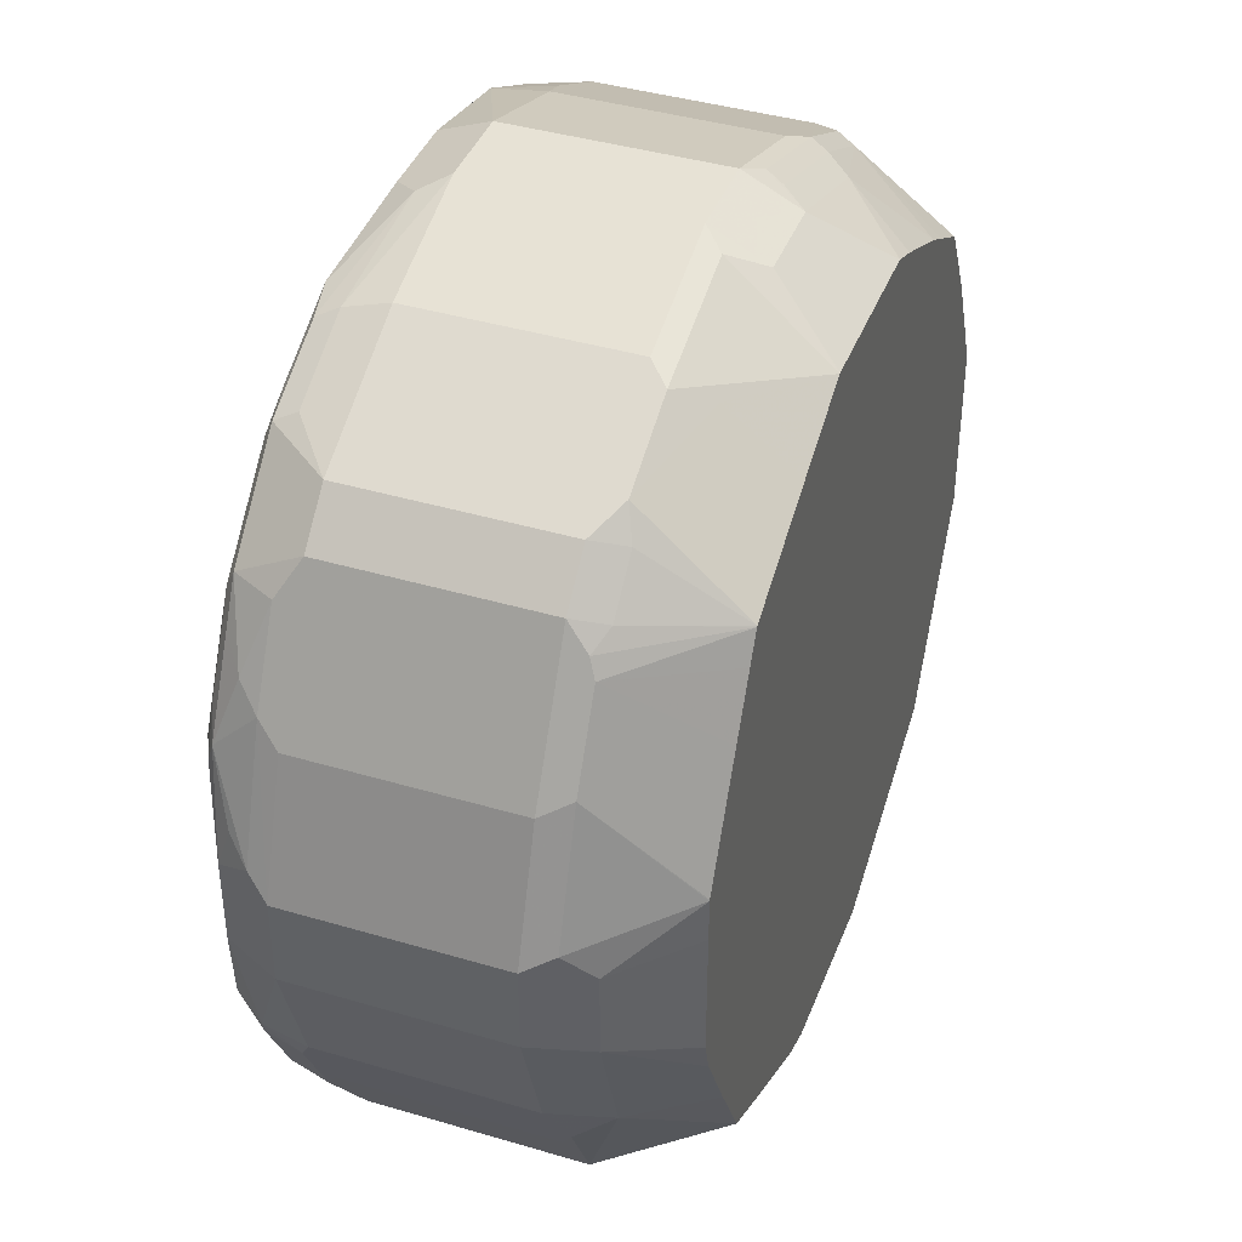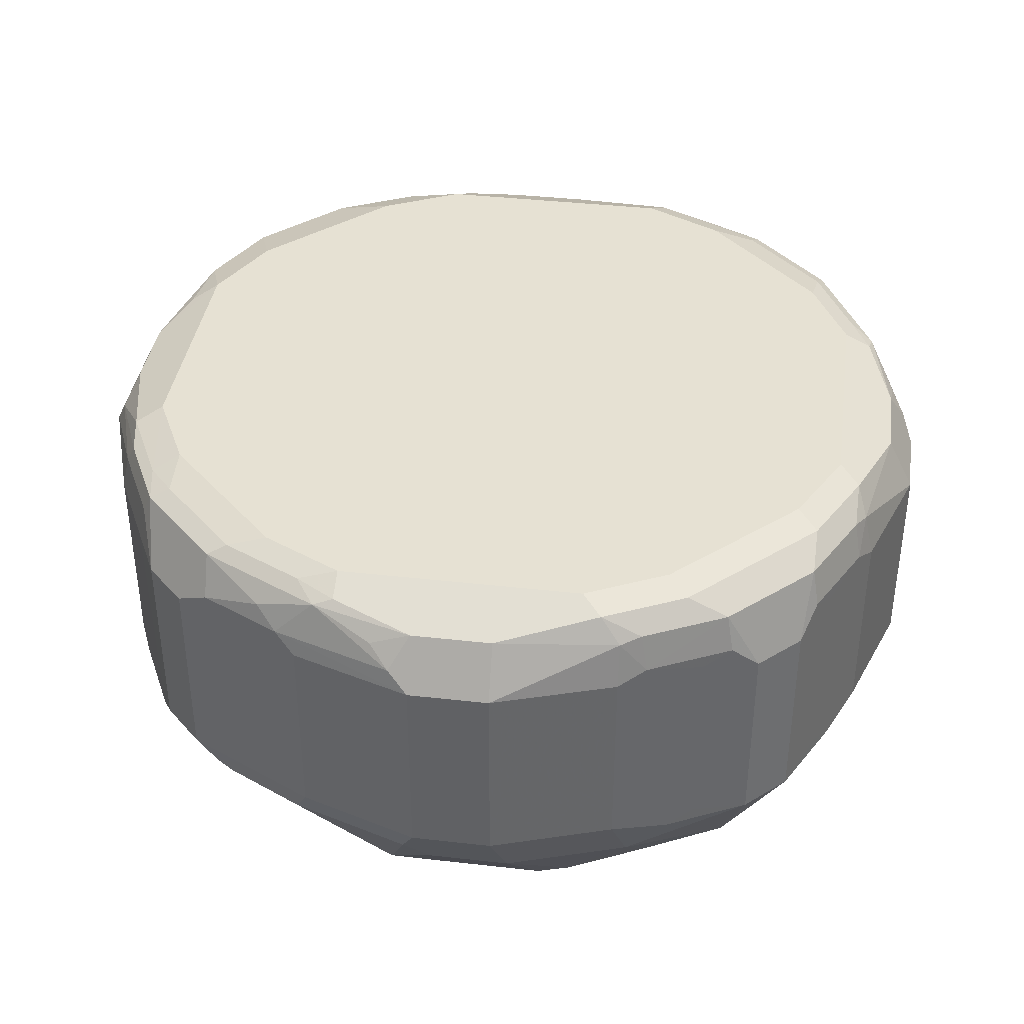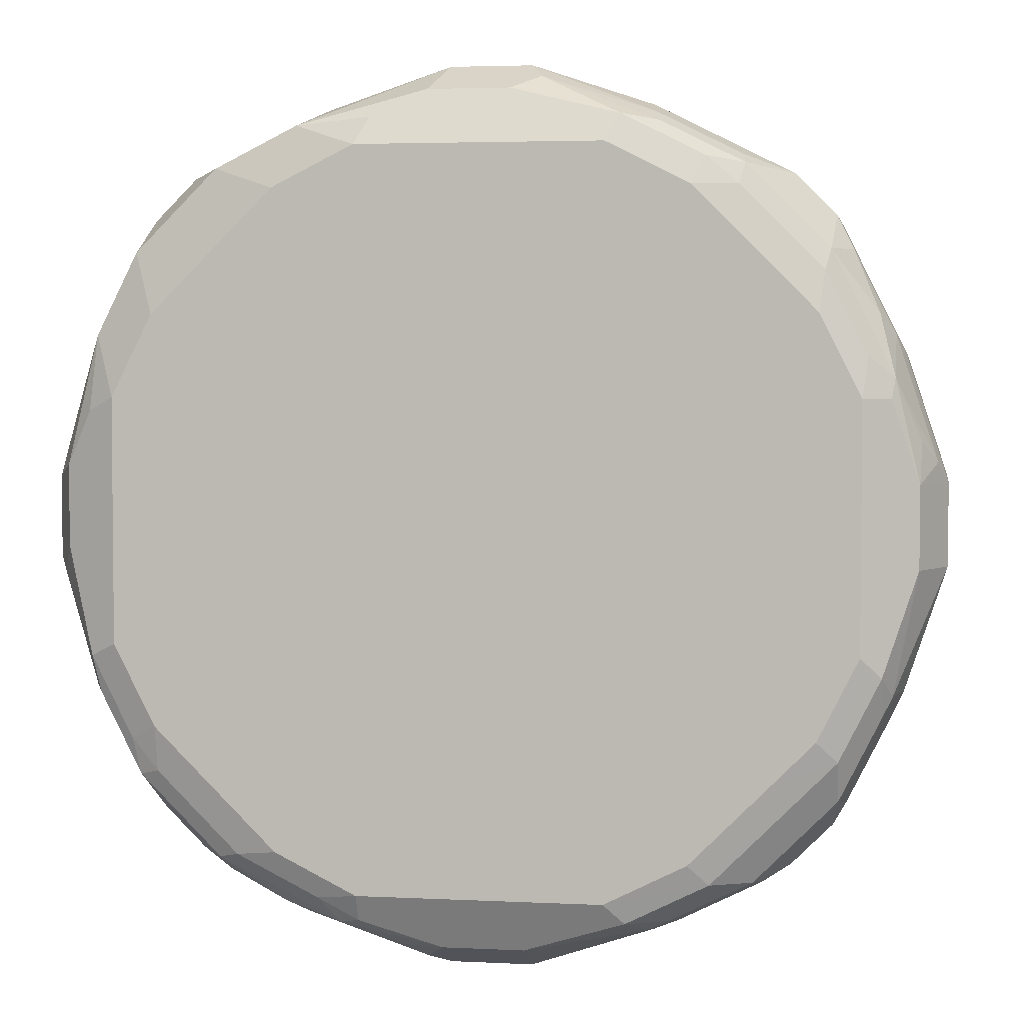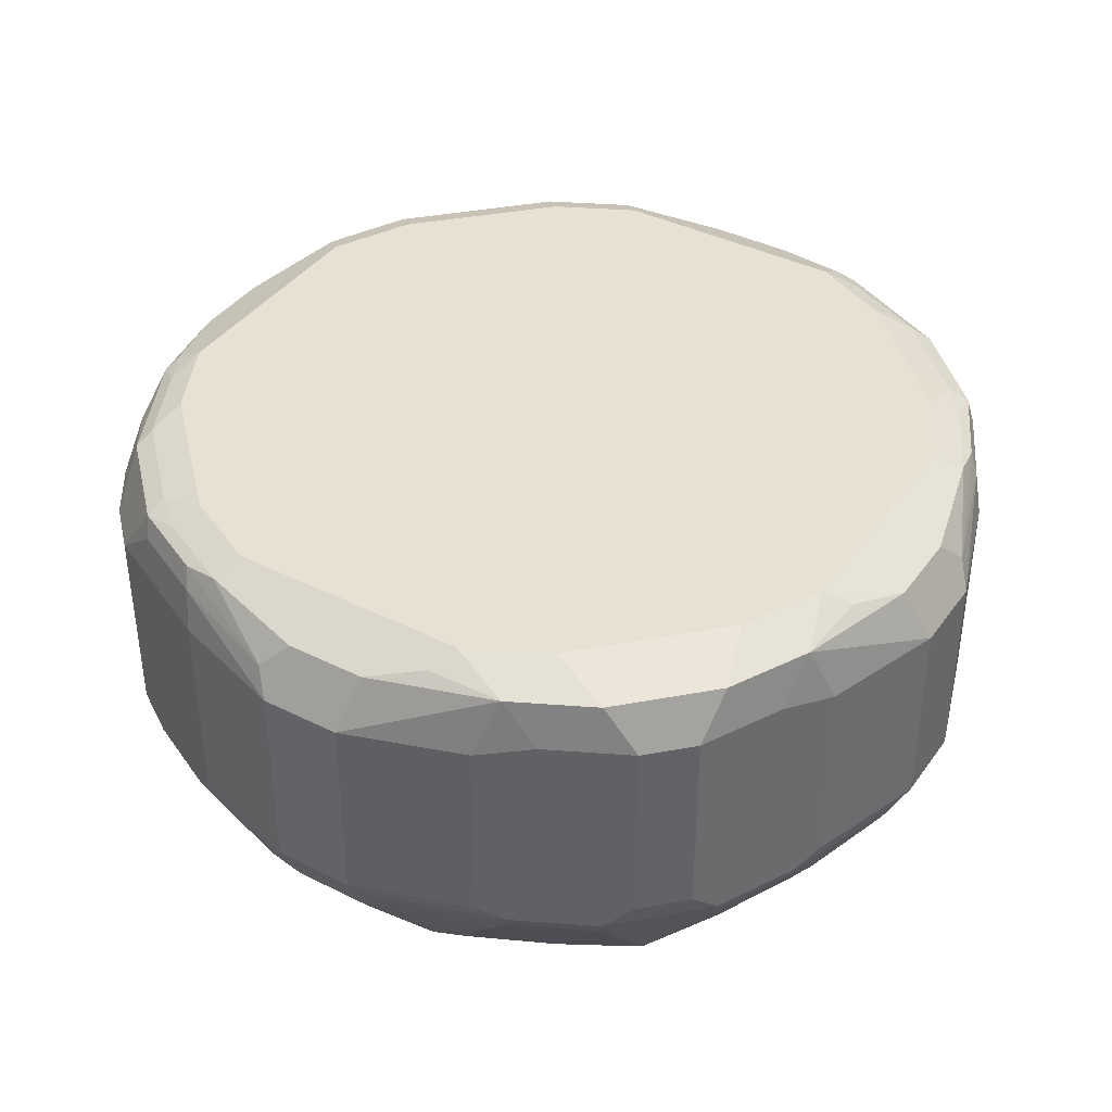
<metadata>
{"format":"obj","ext":"obj","renderer":"f3d","projection":"perspective","resolution":1024,"background":"white","views":[{"elev":40.5,"azim":-70.0,"up":"+Z"},{"elev":38.8,"azim":-171.9,"up":"+Y"},{"elev":3.6,"azim":-170.6,"up":"+Z"},{"elev":39.5,"azim":31.9,"up":"+Y"}]}
</metadata>
<code>
v -0.01997 0.7796 -0.2199
v -0.02665 0.7529 -0.2065
v -0.08661 0.7529 -0.1866
v -0.07994 0.7796 -0.1999
v -0.01997 0.8795 -0.2199
v 0.01997 0.7796 -0.2199
v -0.03947 0.7201 -0.1801
v -0.04003 0.7201 -0.18
v -0.05544 0.7201 -0.1754
v 0.0133 0.7529 -0.2065
v -0.1066 0.7729 -0.1866
v -0.09543 0.7201 -0.1554
v -0.1348 0.7201 -0.1348
v -0.1466 0.7729 -0.1665
v -0.07994 0.8795 -0.1999
v -0.07994 0.902 -0.1949
v -0.01997 0.9062 -0.2065
v 0.01997 0.8795 -0.2199
v 0.07994 0.7796 -0.1999
v 0.02665 0.7663 -0.2132
v 0.01972 0.7201 -0.1801
v 0.0399 0.7201 -0.18
v -0.1199 0.7796 -0.1799
v -0.1066 0.8728 -0.1866
v -0.1554 0.7201 -0.09543
v -0.1866 0.7529 -0.08661
v -0.1665 0.7729 -0.1466
v -0.1466 0.8728 -0.1665
v -0.1199 0.8795 -0.1799
v -0.09328 0.8862 -0.1932
v -0.06995 0.9145 -0.1899
v -0.08992 0.9045 -0.1899
v -0.05996 0.9195 -0.1799
v 0.01997 0.9062 -0.2065
v 0.02996 0.8895 -0.2148
v 0.08992 0.8895 -0.1949
v 0.07994 0.8795 -0.1999
v 0.1066 0.7796 -0.1866
v 0.08661 0.7663 -0.1932
v 0.04046 0.7201 -0.1798
v -0.1754 0.7201 -0.05544
v -0.2065 0.7529 -0.02665
v -0.2199 0.7796 -0.01997
v -0.1999 0.7796 -0.07994
v -0.1866 0.7729 -0.1066
v -0.1665 0.8728 -0.1466
v -0.1799 0.7796 -0.1199
v -0.1332 0.8862 -0.1732
v -0.1299 0.9045 -0.1699
v -0.1099 0.9145 -0.1699
v -0.09991 0.9195 -0.1599
v 0.05996 0.9195 -0.1799
v 0.05996 0.9128 -0.1932
v 0.06995 0.9095 -0.1949
v 0.03995 0.8995 -0.2074
v 0.09991 0.8995 -0.1874
v 0.1299 0.8895 -0.1749
v 0.1066 0.8795 -0.1866
v 0.1199 0.7796 -0.1799
v 0.1349 0.7696 -0.1699
v 0.1266 0.7663 -0.1732
v 0.08041 0.7201 -0.1599
v -0.18 0.7201 -0.04003
v -0.2065 0.7529 0.0133
v -0.1801 0.7201 -0.03947
v -0.2199 0.7796 0.01997
v -0.2199 0.8795 -0.01997
v -0.1999 0.8795 -0.07994
v -0.1866 0.8728 -0.1066
v -0.1799 0.8795 -0.1199
v -0.1732 0.8862 -0.1332
v -0.1699 0.9045 -0.1299
v -0.1199 0.9195 -0.1399
v -0.1699 0.9145 -0.1099
v 0.09991 0.9195 -0.1599
v 0.1199 0.9145 -0.1624
v 0.07994 0.9145 -0.1824
v 0.1099 0.9095 -0.1749
v 0.1299 0.9095 -0.1649
v 0.1466 0.8795 -0.1665
v 0.1466 0.7796 -0.1665
v 0.1424 0.7646 -0.1599
v 0.1332 0.7201 -0.1332
v 0.1198 0.7201 -0.14
v 0.09341 0.7201 -0.1534
v -0.2132 0.7663 0.02665
v -0.1801 0.7201 0.01972
v -0.18 0.7201 0.0399
v -0.2199 0.8795 0.01997
v -0.1999 0.7796 0.07994
v -0.2065 0.9062 -0.01997
v -0.1949 0.902 -0.07994
v -0.1932 0.8862 -0.09328
v -0.1899 0.9045 -0.08992
v -0.1399 0.9195 -0.1199
v -0.1899 0.9145 -0.06995
v -0.1799 0.9195 -0.05996
v -0.1599 0.9195 -0.09991
v 0.1199 0.9195 -0.1399
v 0.1599 0.9145 -0.1224
v 0.1699 0.9095 -0.1249
v 0.1665 0.8795 -0.1466
v 0.1665 0.7796 -0.1466
v 0.1336 0.7201 -0.1329
v 0.1624 0.7646 -0.1399
v -0.1932 0.7663 0.08661
v -0.1798 0.7201 0.04046
v -0.2148 0.8895 0.02996
v -0.2065 0.9062 0.01997
v -0.1999 0.8795 0.07994
v -0.1949 0.8895 0.08992
v -0.1866 0.7796 0.1066
v -0.1799 0.9195 0.05996
v 0.1399 0.9195 -0.1199
v 0.1599 0.9195 -0.09991
v 0.1732 0.9128 -0.1066
v 0.1899 0.9095 -0.08493
v 0.1749 0.8995 -0.1224
v 0.1749 0.7696 -0.1299
v 0.1799 0.8795 -0.1199
v 0.1469 0.7201 -0.1064
v -0.1599 0.7201 0.08041
v -0.1732 0.7663 0.1266
v -0.1699 0.7696 0.1349
v -0.1949 0.9095 0.06995
v -0.2074 0.8995 0.03995
v -0.1932 0.9128 0.05996
v -0.1866 0.8795 0.1066
v -0.1749 0.8895 0.1299
v -0.1874 0.8995 0.09991
v -0.1799 0.7796 0.1199
v -0.1824 0.9145 0.07994
v -0.1624 0.9145 0.1199
v -0.1599 0.9195 0.09991
v 0.1799 0.9195 -0.05996
v 0.1932 0.9128 -0.06659
v 0.2132 0.8928 -0.02665
v 0.1949 0.8995 -0.08243
v 0.1866 0.8795 -0.1066
v 0.1866 0.7796 -0.1066
v 0.1949 0.7696 -0.08992
v 0.1866 0.7529 -0.07994
v 0.1601 0.7201 -0.07994
v -0.1534 0.7201 0.09341
v -0.14 0.7201 0.1198
v -0.1332 0.7201 0.1332
v -0.1599 0.7646 0.1424
v -0.1665 0.7796 0.1466
v -0.1749 0.9095 0.1099
v -0.1665 0.8795 0.1466
v -0.1649 0.9095 0.1299
v -0.1399 0.9195 0.1199
v -0.1224 0.9145 0.1599
v 0.1799 0.9195 0.05996
v 0.2065 0.9062 -0.0133
v 0.2199 0.8795 -0.01997
v 0.1999 0.8795 -0.07994
v 0.1999 0.7796 -0.07994
v 0.2199 0.7796 -0.01997
v 0.2148 0.7696 -0.02996
v 0.1801 0.7201 -0.03995
v 0.1736 0.7201 -0.05299
v -0.1329 0.7201 0.1336
v -0.1399 0.7646 0.1624
v -0.1466 0.7796 0.1665
v -0.1466 0.8795 0.1665
v -0.1249 0.9095 0.1699
v -0.1199 0.9195 0.1399
v -0.1066 0.9128 0.1732
v -0.09991 0.9195 0.1599
v 0.1899 0.9095 0.08992
v 0.1932 0.9128 0.05329
v 0.2065 0.9062 0.02665
v 0.1599 0.9195 0.09991
v 0.1699 0.9095 0.1299
v 0.2199 0.8795 0.01997
v 0.2199 0.7796 0.01997
v 0.2065 0.7529 -0.01997
v 0.1801 0.7201 -0.03926
v -0.1064 0.7201 0.1469
v -0.1299 0.7696 0.1749
v -0.1199 0.8795 0.1799
v -0.1224 0.8995 0.1749
v -0.08493 0.9095 0.1899
v -0.06659 0.9128 0.1932
v -0.05996 0.9195 0.1799
v 0.1866 0.8862 0.1066
v 0.1999 0.8795 0.07994
v 0.1399 0.9195 0.1199
v 0.1299 0.9095 0.1699
v 0.1665 0.8862 0.1466
v 0.1999 0.7796 0.07994
v 0.1932 0.7729 0.09328
v 0.2132 0.7729 0.03327
v 0.2065 0.7529 0.01997
v 0.1801 0.7201 0.01997
v -0.07994 0.7201 0.1601
v -0.07994 0.7529 0.1866
v -0.08992 0.7696 0.1949
v -0.1066 0.7796 0.1866
v -0.1066 0.8795 0.1866
v -0.08243 0.8995 0.1949
v -0.02665 0.8928 0.2132
v -0.0133 0.9062 0.2065
v 0.05996 0.9195 0.1799
v 0.1799 0.8795 0.1199
v 0.1866 0.7862 0.1066
v 0.1199 0.9195 0.1399
v 0.1466 0.8862 0.1665
v 0.09991 0.9195 0.1599
v 0.08992 0.9095 0.1899
v 0.1066 0.8862 0.1866
v 0.1665 0.7862 0.1466
v 0.1899 0.7646 0.08992
v 0.1799 0.7796 0.1199
v 0.1732 0.7729 0.1332
v 0.1699 0.7646 0.1299
v 0.2099 0.7646 0.02996
v 0.1866 0.7529 0.07994
v 0.18 0.7201 0.03995
v -0.05299 0.7201 0.1736
v -0.03995 0.7201 0.1801
v -0.02996 0.7696 0.2148
v -0.01997 0.7796 0.2199
v -0.07994 0.7796 0.1999
v -0.07994 0.8795 0.1999
v -0.01997 0.8795 0.2199
v 0.02665 0.9062 0.2065
v 0.05329 0.9128 0.1932
v 0.1466 0.7862 0.1665
v 0.1199 0.8795 0.1799
v 0.01997 0.8795 0.2199
v 0.07994 0.8795 0.1999
v 0.1066 0.7862 0.1866
v 0.1532 0.7729 0.1532
v 0.1332 0.7201 0.1332
v 0.1478 0.7201 0.1078
v 0.155 0.7201 0.09505
v 0.1678 0.7201 0.06784
v 0.1737 0.7201 0.05527
v 0.1798 0.7201 0.04051
v -0.03926 0.7201 0.1801
v -0.01997 0.7529 0.2065
v 0.01997 0.7796 0.2199
v 0.1332 0.7729 0.1732
v 0.1199 0.7796 0.1799
v 0.07994 0.7796 0.1999
v 0.09328 0.7729 0.1932
v 0.1299 0.7646 0.1699
v 0.1078 0.7201 0.1478
v 0.01997 0.7201 0.1801
v 0.01997 0.7529 0.2065
v 0.03327 0.7729 0.2132
v 0.08992 0.7646 0.1899
v 0.07994 0.7529 0.1866
v 0.09505 0.7201 0.155
v 0.03995 0.7201 0.18
v 0.02996 0.7646 0.2099
v 0.06784 0.7201 0.1678
v 0.04051 0.7201 0.1798
v 0.05527 0.7201 0.1737
f 154 172 173
f 147 165 148
f 148 165 166
f 148 166 150
f 150 166 167
f 153 170 168
f 153 167 169
f 153 169 170
f 154 171 172
f 154 175 171
f 154 174 175
f 150 167 151
f 147 164 165
f 139 158 140
f 146 163 147
f 142 162 143
f 142 161 162
f 141 161 142
f 141 160 161
f 141 159 160
f 141 158 159
f 140 158 141
f 139 157 158
f 138 157 139
f 138 156 157
f 136 155 137
f 137 156 138
f 137 155 156
f 147 163 164
f 155 173 176
f 169 185 186
f 156 176 177
f 175 189 208
f 175 208 190
f 135 155 136
f 174 189 175
f 171 175 187
f 171 173 172
f 171 176 173
f 171 188 176
f 171 187 188
f 169 186 170
f 167 185 169
f 167 184 185
f 167 202 184
f 167 183 202
f 166 183 167
f 166 182 183
f 166 181 182
f 165 181 166
f 164 181 165
f 163 181 164
f 163 180 181
f 161 178 179
f 160 178 161
f 159 178 160
f 159 195 178
f 159 177 195
f 156 158 157
f 156 159 158
f 156 177 159
f 155 176 156
f 135 173 155
f 109 125 127
f 133 168 152
f 113 132 133
f 113 127 132
f 112 129 128
f 112 131 129
f 112 124 131
f 111 130 125
f 111 129 130
f 111 128 129
f 110 128 111
f 109 126 125
f 109 127 113
f 108 111 125
f 108 126 109
f 113 133 134
f 108 125 126
f 106 123 124
f 106 144 123
f 106 122 144
f 106 107 122
f 104 119 121
f 104 105 119
f 103 119 105
f 102 120 119
f 102 118 120
f 102 119 103
f 101 118 102
f 175 190 209
f 101 138 118
f 106 124 112
f 115 135 116
f 116 135 136
f 117 136 137
f 133 153 168
f 133 167 153
f 133 151 167
f 133 152 134
f 132 151 133
f 132 149 151
f 130 151 149
f 129 151 130
f 129 150 151
f 129 148 150
f 129 131 148
f 125 149 132
f 125 130 149
f 125 132 127
f 124 148 131
f 124 147 148
f 124 146 147
f 123 146 124
f 123 145 146
f 123 144 145
f 121 142 143
f 119 142 121
f 119 141 142
f 119 140 141
f 119 139 140
f 119 120 139
f 118 139 120
f 118 138 139
f 117 137 138
f 135 154 173
f 175 209 191
f 224 244 232
f 176 188 192
f 224 243 252
f 224 226 225
f 224 227 226
f 223 243 224
f 222 243 223
f 222 242 243
f 219 241 220
f 219 240 241
f 219 239 240
f 219 238 239
f 217 238 219
f 217 237 238
f 217 236 237
f 224 252 244
f 216 236 217
f 214 217 219
f 213 216 215
f 213 235 216
f 213 230 235
f 212 246 231
f 212 234 246
f 212 247 234
f 212 233 247
f 211 233 212
f 211 232 233
f 211 228 232
f 211 229 228
f 209 246 230
f 216 235 236
f 224 232 227
f 230 246 245
f 232 244 247
f 101 117 138
f 255 261 259
f 255 260 261
f 255 257 260
f 255 259 256
f 253 258 254
f 252 258 253
f 252 254 258
f 252 255 254
f 252 257 255
f 251 257 252
f 249 256 250
f 249 255 256
f 249 254 255
f 248 253 254
f 248 254 249
f 245 248 249
f 245 246 248
f 244 248 247
f 244 253 248
f 244 252 253
f 242 252 243
f 242 251 252
f 236 249 250
f 236 245 249
f 235 245 236
f 234 248 246
f 234 247 248
f 232 247 233
f 209 231 246
f 175 191 187
f 209 212 231
f 205 228 229
f 190 205 211
f 190 210 205
f 190 208 210
f 187 192 188
f 187 207 192
f 187 215 207
f 187 206 215
f 187 191 206
f 186 228 205
f 186 204 228
f 185 204 186
f 185 203 204
f 184 203 185
f 190 211 212
f 184 202 203
f 182 201 183
f 181 201 182
f 181 200 201
f 181 199 200
f 181 198 199
f 180 198 181
f 180 197 198
f 178 196 179
f 178 195 196
f 177 194 195
f 177 193 194
f 177 192 193
f 176 192 177
f 183 201 202
f 190 212 209
f 191 209 230
f 191 230 213
f 204 232 228
f 204 227 232
f 203 227 204
f 202 227 203
f 202 226 227
f 201 226 202
f 200 226 201
f 200 225 226
f 199 225 200
f 199 224 225
f 199 223 224
f 199 222 223
f 198 222 199
f 198 221 222
f 197 221 198
f 195 220 196
f 195 219 220
f 195 214 219
f 195 218 214
f 194 214 218
f 194 218 195
f 193 217 214
f 193 216 217
f 193 215 216
f 193 207 215
f 193 214 194
f 192 207 193
f 191 215 206
f 191 213 215
f 205 229 211
f 101 136 117
f 230 245 235
f 100 116 101
f 16 31 17
f 15 30 16
f 15 29 30
f 15 24 29
f 14 29 23
f 14 28 29
f 14 46 28
f 14 27 46
f 13 27 14
f 13 26 27
f 13 25 26
f 11 14 23
f 11 29 24
f 16 30 32
f 11 23 29
f 10 20 22
f 7 9 8
f 7 12 9
f 7 13 12
f 7 25 13
f 7 41 25
f 7 63 41
f 7 65 63
f 7 87 65
f 7 88 87
f 7 107 88
f 7 122 107
f 7 144 122
f 10 22 21
f 16 32 31
f 17 31 33
f 17 33 52
f 33 50 51
f 31 50 33
f 31 49 50
f 31 32 49
f 30 49 32
f 30 48 49
f 29 48 30
f 28 49 48
f 28 72 49
f 28 46 72
f 28 48 29
f 27 70 46
f 27 47 70
f 27 45 47
f 26 41 42
f 26 45 27
f 26 44 45
f 26 43 44
f 26 42 43
f 25 41 26
f 22 39 40
f 20 39 22
f 19 38 39
f 19 58 38
f 19 37 58
f 18 36 37
f 18 35 36
f 18 34 35
f 17 52 34
f 7 145 144
f 33 51 73
f 7 146 145
f 7 180 163
f 6 19 39
f 6 37 19
f 6 18 37
f 5 17 34
f 5 16 17
f 5 15 16
f 4 24 15
f 4 11 24
f 3 14 11
f 3 13 14
f 3 12 13
f 3 9 12
f 3 11 4
f 6 39 20
f 2 21 7
f 2 9 3
f 2 8 9
f 2 7 8
f 1 10 2
f 1 20 10
f 1 6 20
f 1 18 6
f 1 5 18
f 1 15 5
f 1 4 15
f 1 3 4
f 1 2 3
f 101 116 136
f 2 10 21
f 7 21 22
f 7 22 40
f 7 40 62
f 7 197 180
f 7 221 197
f 7 222 221
f 7 242 222
f 7 251 242
f 7 257 251
f 7 260 257
f 7 261 260
f 7 259 261
f 7 256 259
f 7 250 256
f 7 236 250
f 7 237 236
f 7 238 237
f 7 239 238
f 7 240 239
f 7 241 240
f 7 220 241
f 7 196 220
f 7 179 196
f 7 161 179
f 7 162 161
f 7 143 162
f 7 121 143
f 7 104 121
f 7 83 104
f 7 84 83
f 7 85 84
f 7 62 85
f 7 163 146
f 33 73 95
f 5 34 18
f 33 98 97
f 74 96 97
f 72 96 74
f 72 94 96
f 72 93 94
f 71 93 72
f 70 93 71
f 68 70 69
f 68 93 70
f 68 92 93
f 67 92 68
f 67 91 92
f 67 109 91
f 67 89 109
f 74 97 98
f 66 110 89
f 66 106 90
f 66 86 106
f 64 88 86
f 64 87 88
f 61 83 84
f 61 84 85
f 60 83 61
f 60 82 83
f 60 81 82
f 59 81 60
f 57 81 59
f 57 80 81
f 57 79 80
f 66 90 110
f 74 98 95
f 75 99 76
f 76 99 114
f 100 115 116
f 33 95 98
f 100 114 115
f 92 94 93
f 92 96 94
f 91 96 92
f 91 97 96
f 91 113 97
f 91 109 113
f 90 128 110
f 90 112 128
f 90 106 112
f 89 111 108
f 89 110 111
f 89 108 109
f 86 88 106
f 82 105 104
f 82 104 83
f 81 105 82
f 81 103 105
f 80 103 81
f 80 102 103
f 79 102 80
f 79 101 102
f 77 79 78
f 76 79 77
f 76 101 79
f 76 100 101
f 76 114 100
f 56 79 57
f 56 78 79
f 88 107 106
f 54 77 78
f 38 58 57
f 36 58 37
f 36 57 58
f 36 56 57
f 36 54 56
f 35 54 36
f 35 55 54
f 34 55 35
f 34 54 55
f 34 53 54
f 34 52 53
f 33 75 52
f 33 99 75
f 33 114 99
f 33 115 114
f 33 135 115
f 33 154 135
f 33 174 154
f 33 189 174
f 33 210 208
f 33 205 210
f 33 186 205
f 33 170 186
f 33 168 170
f 33 152 168
f 33 134 152
f 33 97 113
f 54 78 56
f 33 113 134
f 38 57 59
f 38 59 60
f 33 208 189
f 50 73 51
f 53 77 54
f 52 76 77
f 52 75 76
f 50 95 73
f 50 74 95
f 49 74 50
f 49 72 74
f 46 71 72
f 52 77 53
f 46 70 71
f 45 70 47
f 44 69 45
f 44 68 69
f 43 68 44
f 45 69 70
f 43 89 67
f 39 60 61
f 39 61 85
f 39 85 62
f 39 62 40
f 43 67 68
f 42 64 86
f 42 86 66
f 41 63 42
f 42 63 65
f 42 65 87
f 42 87 64
f 43 66 89
f 42 66 43
f 38 60 39

</code>
